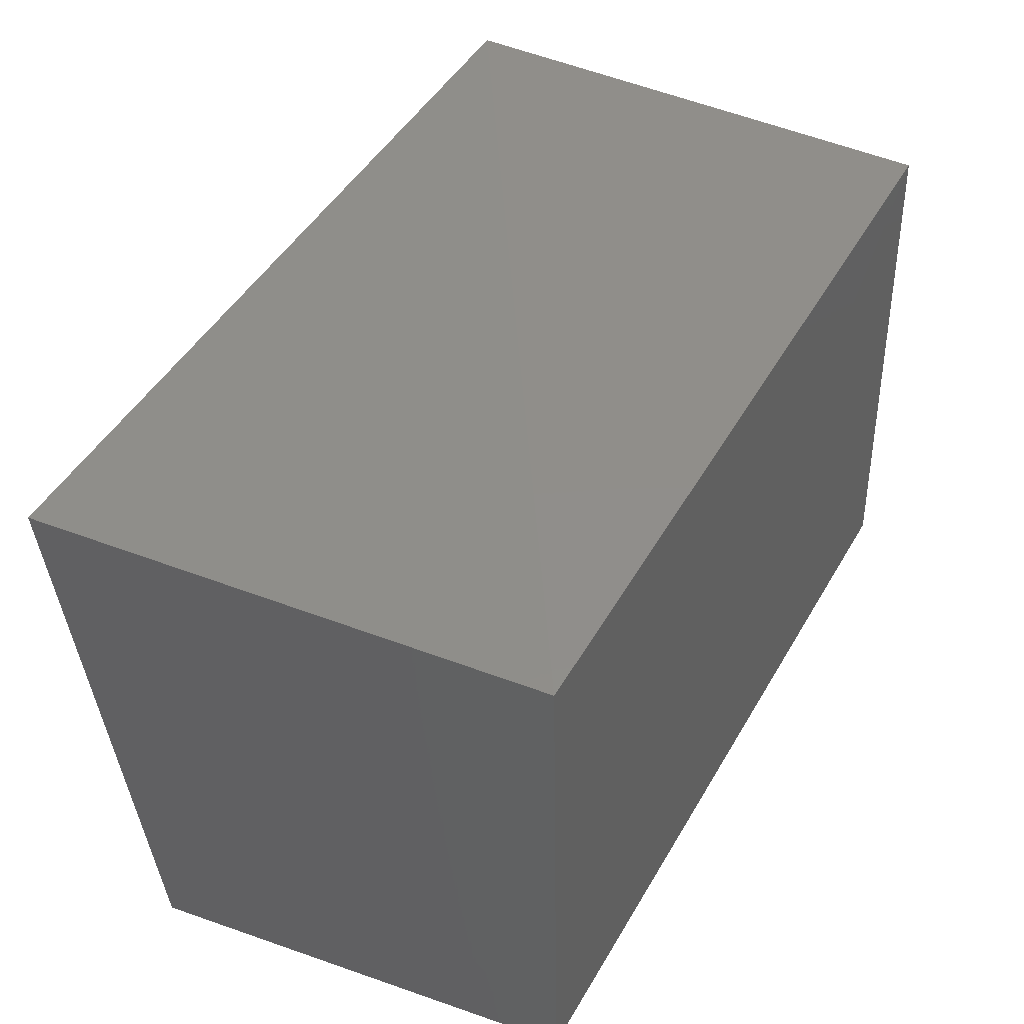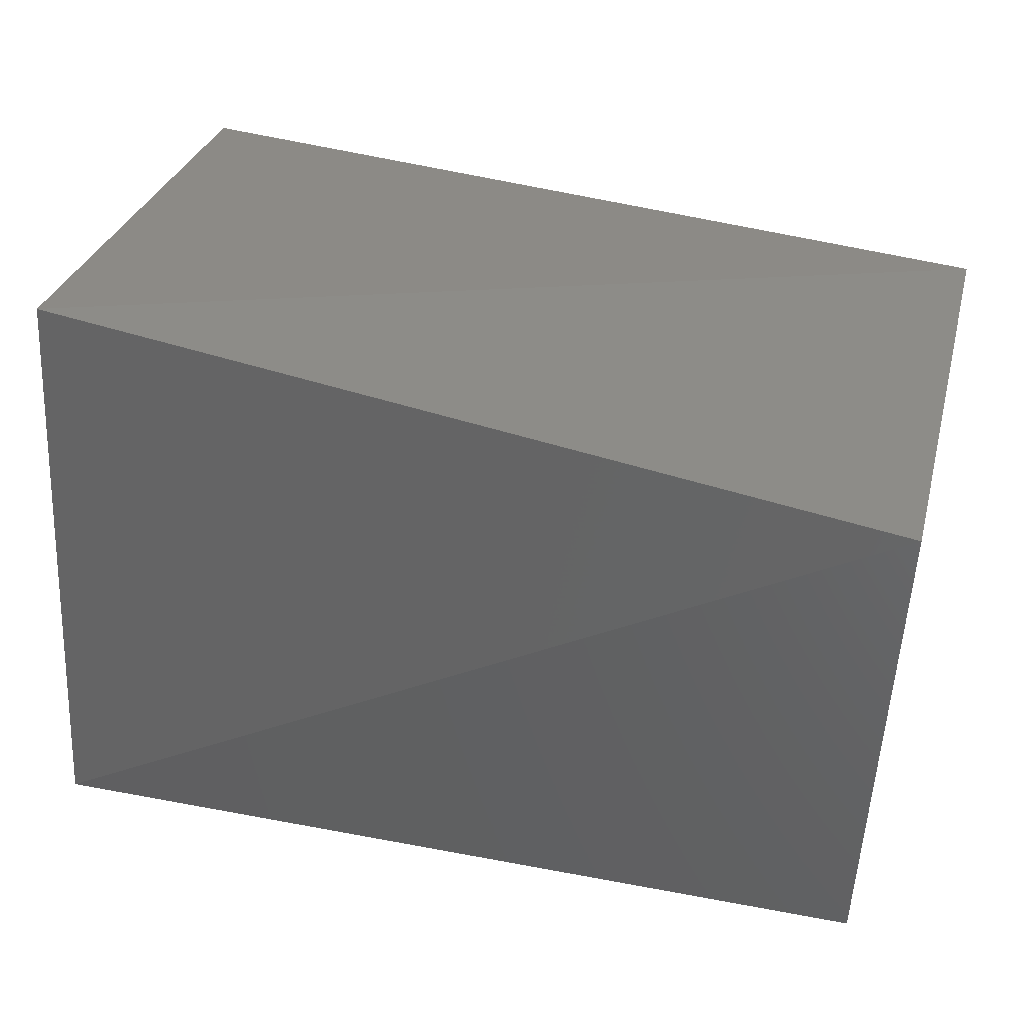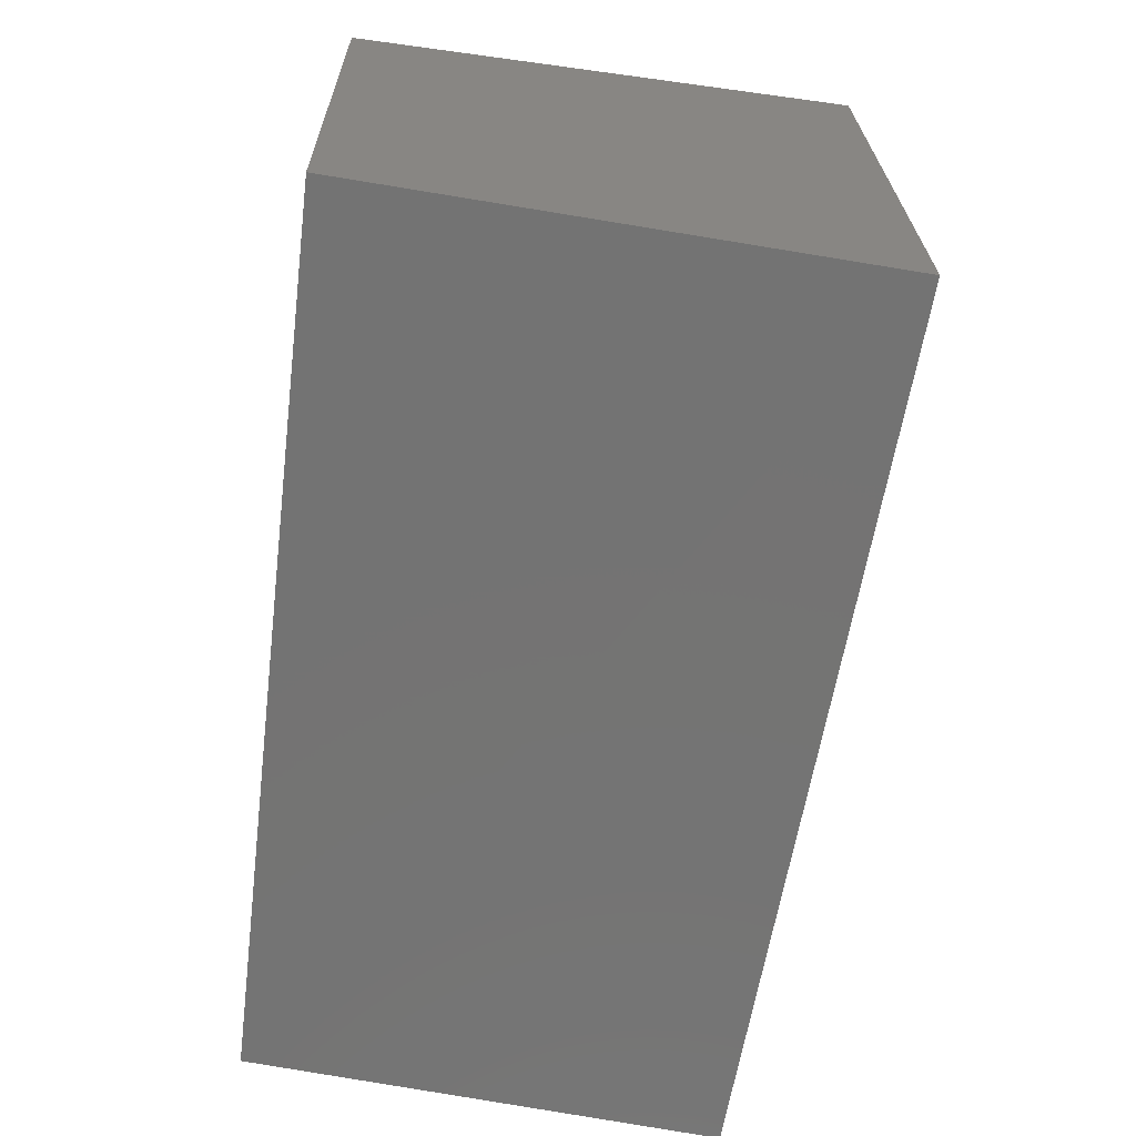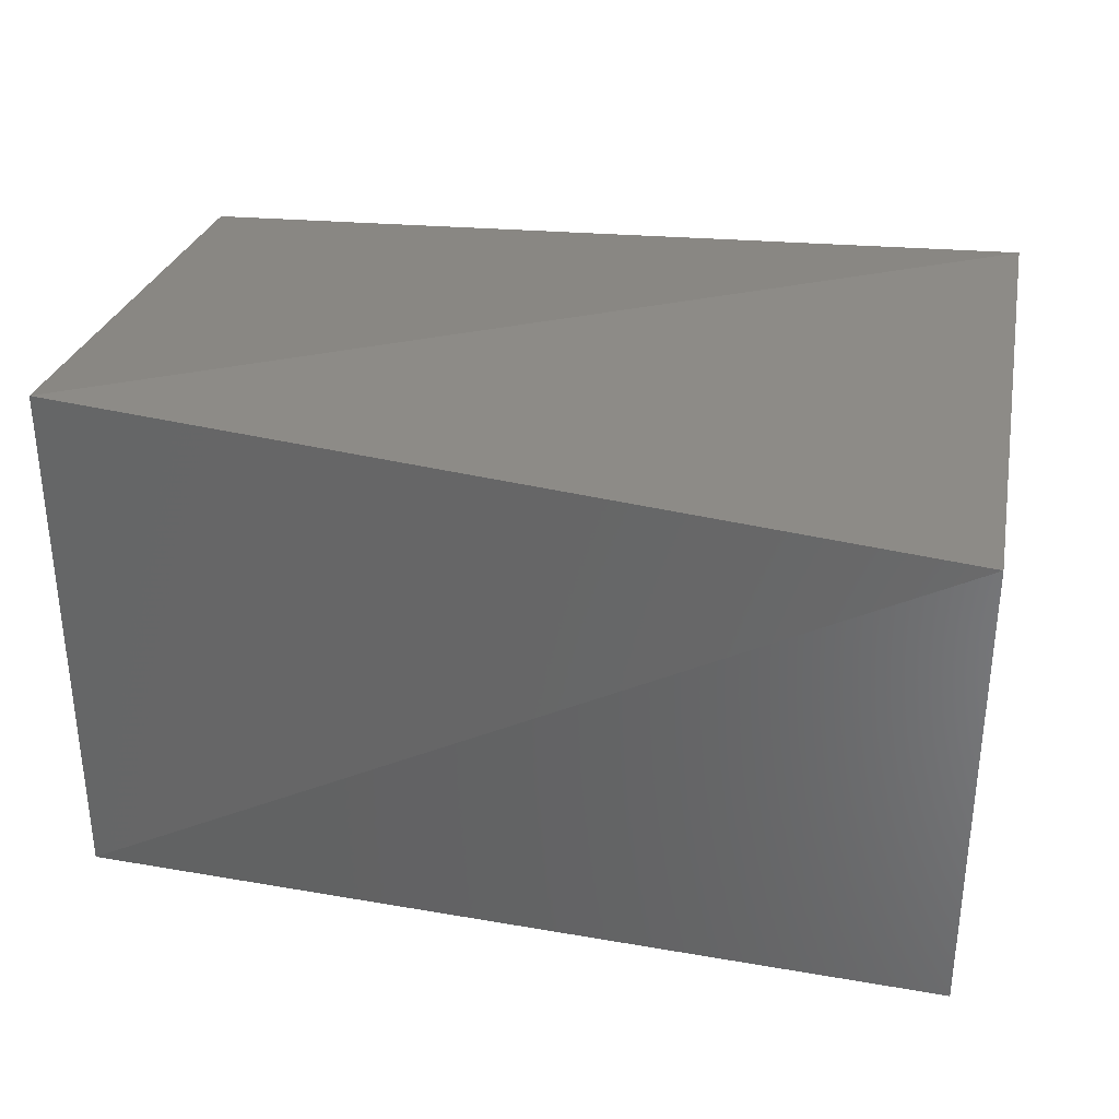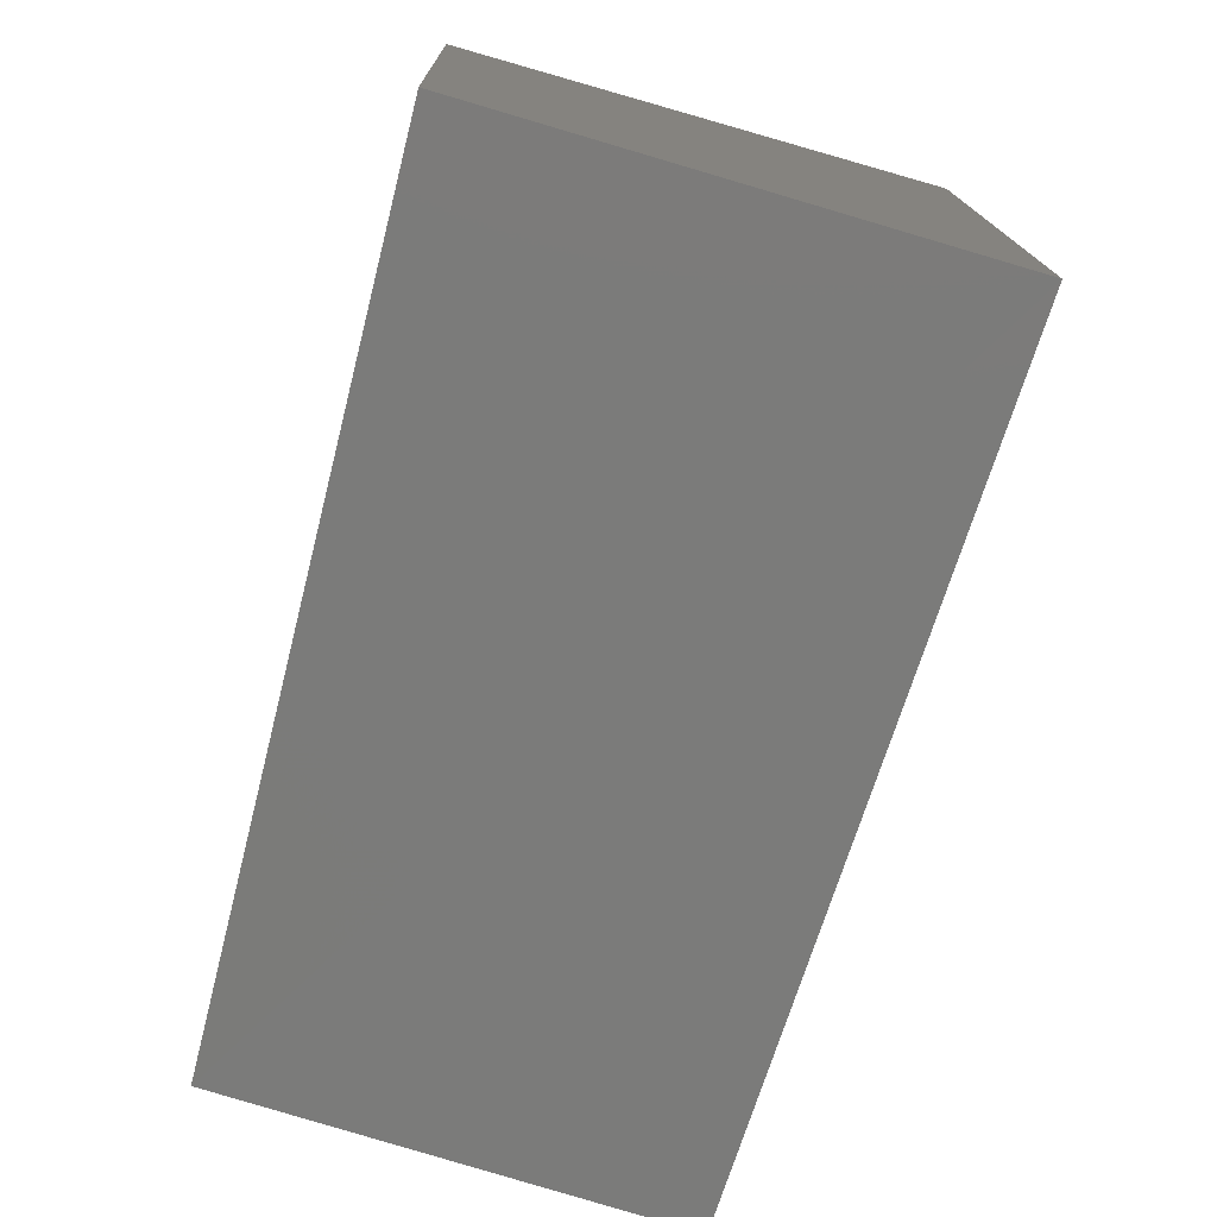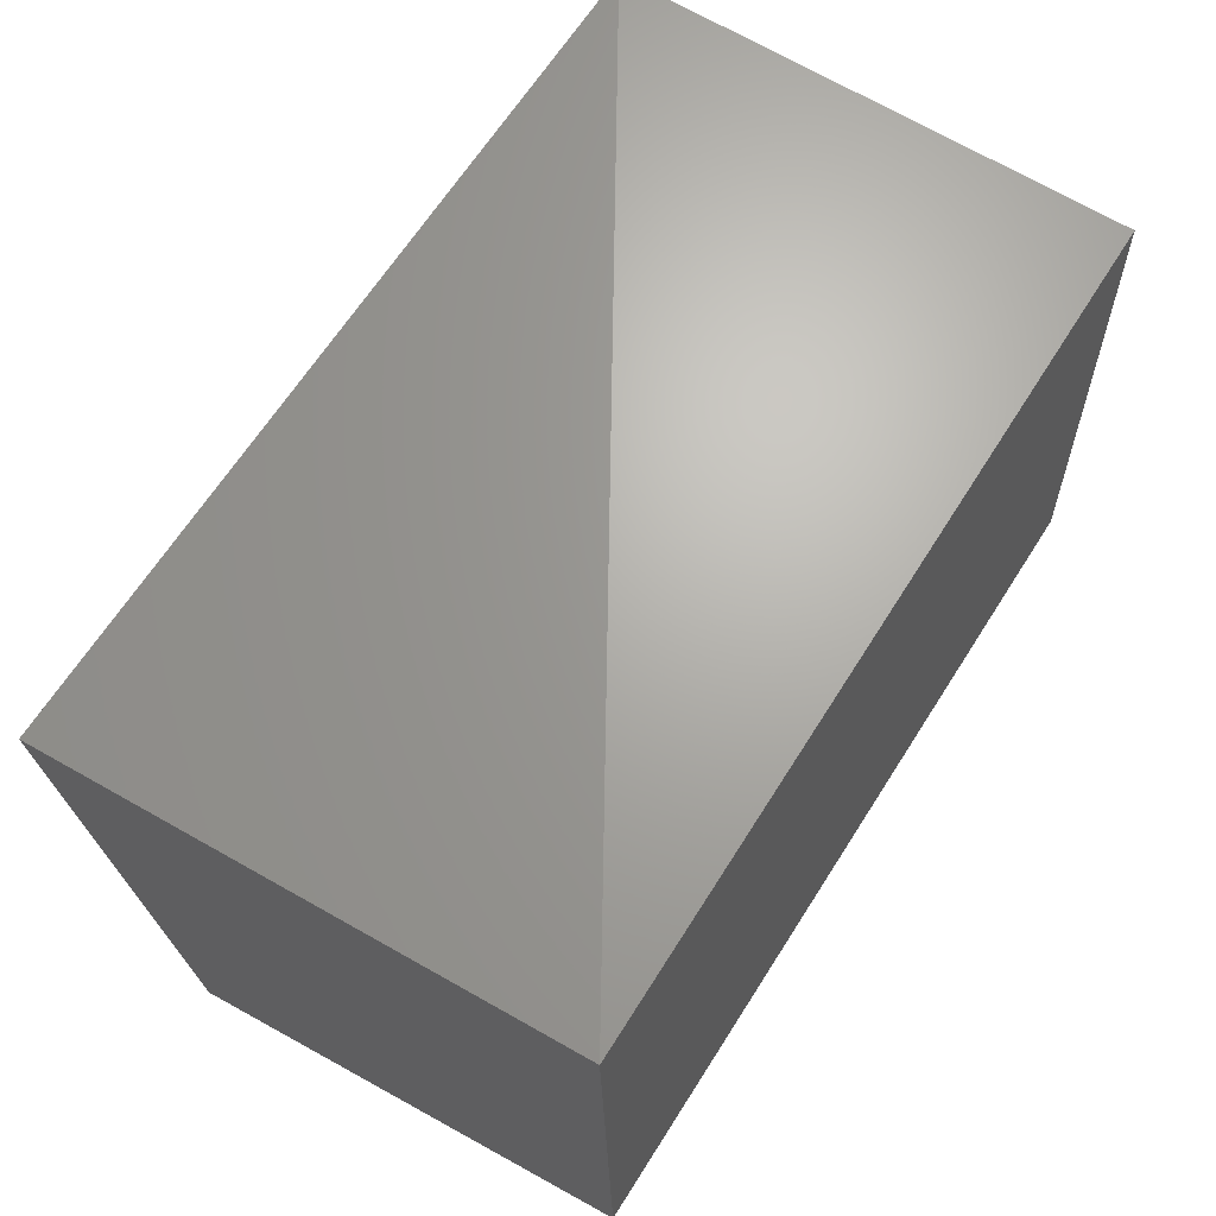
<metadata>
{"format":"stl","ext":"stl","renderer":"f3d","projection":"perspective","resolution":1024,"background":"white","views":[{"elev":40.1,"azim":-64.5,"up":"+Z"},{"elev":34.2,"azim":-165.9,"up":"+Z"},{"elev":-63.6,"azim":81.3,"up":"+Z"},{"elev":33.0,"azim":7.5,"up":"+Y"},{"elev":-71.6,"azim":73.8,"up":"+Z"},{"elev":61.6,"azim":-59.8,"up":"+Z"}]}
</metadata>
<code>
# stl→obj: 8 verts, 12 faces
v 4.534 -6.517 0.793
v 4.571 -6.513 0.075
v 4.533 -5.773 0.797
v 4.572 -5.876 0.035
v 5.731 -6.561 0.872
v 5.77 -6.556 0.12
v 5.772 -5.842 0.078
v 5.728 -5.848 0.922
f 1 2 3
f 2 3 4
f 1 5 2
f 5 2 6
f 4 2 7
f 2 7 6
f 7 6 8
f 6 8 5
f 8 3 7
f 3 7 4
f 8 5 1
f 3 8 1

</code>
